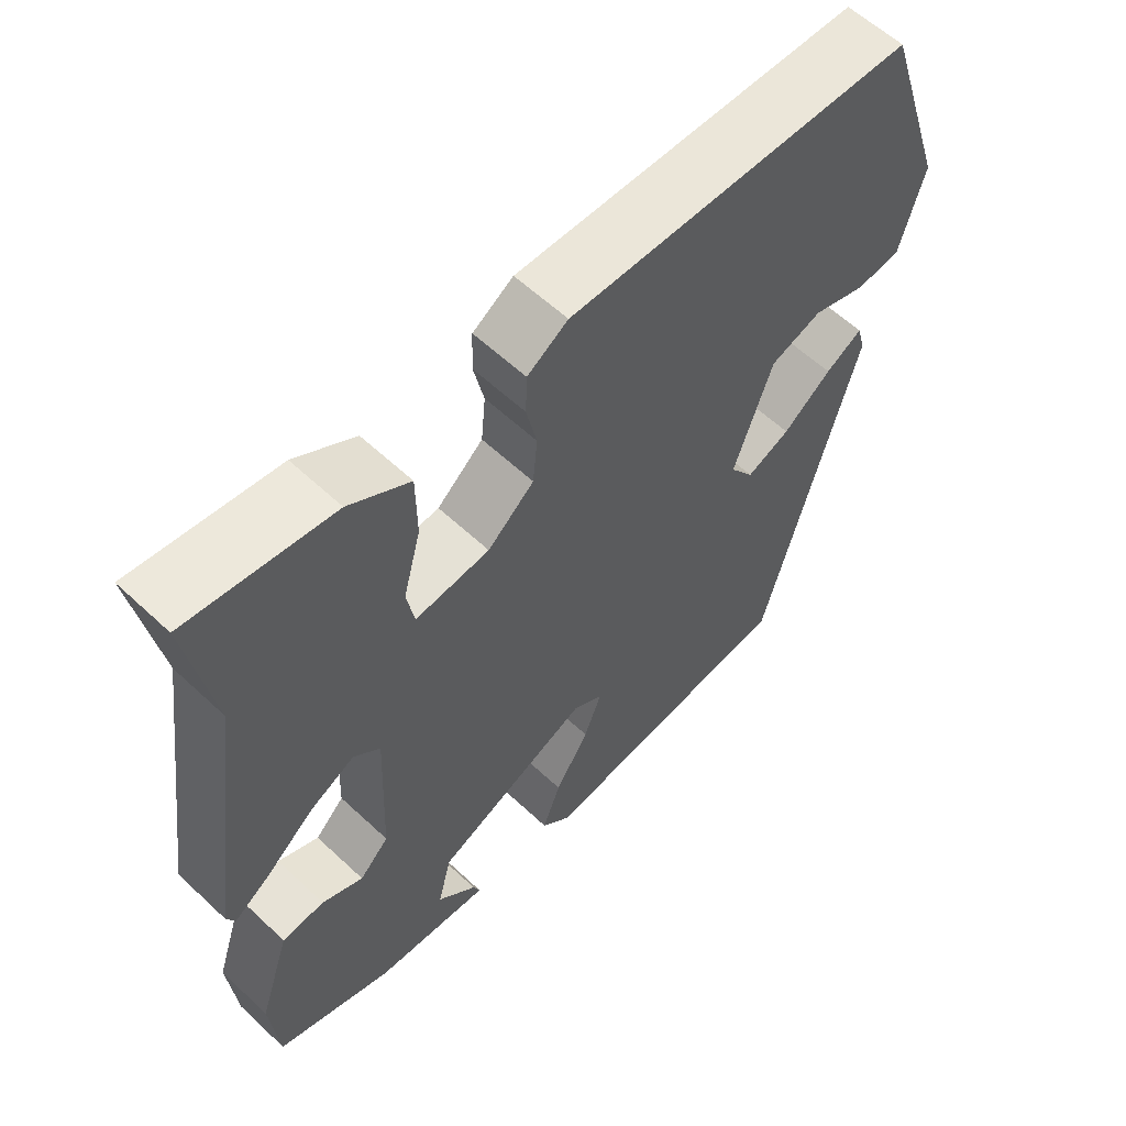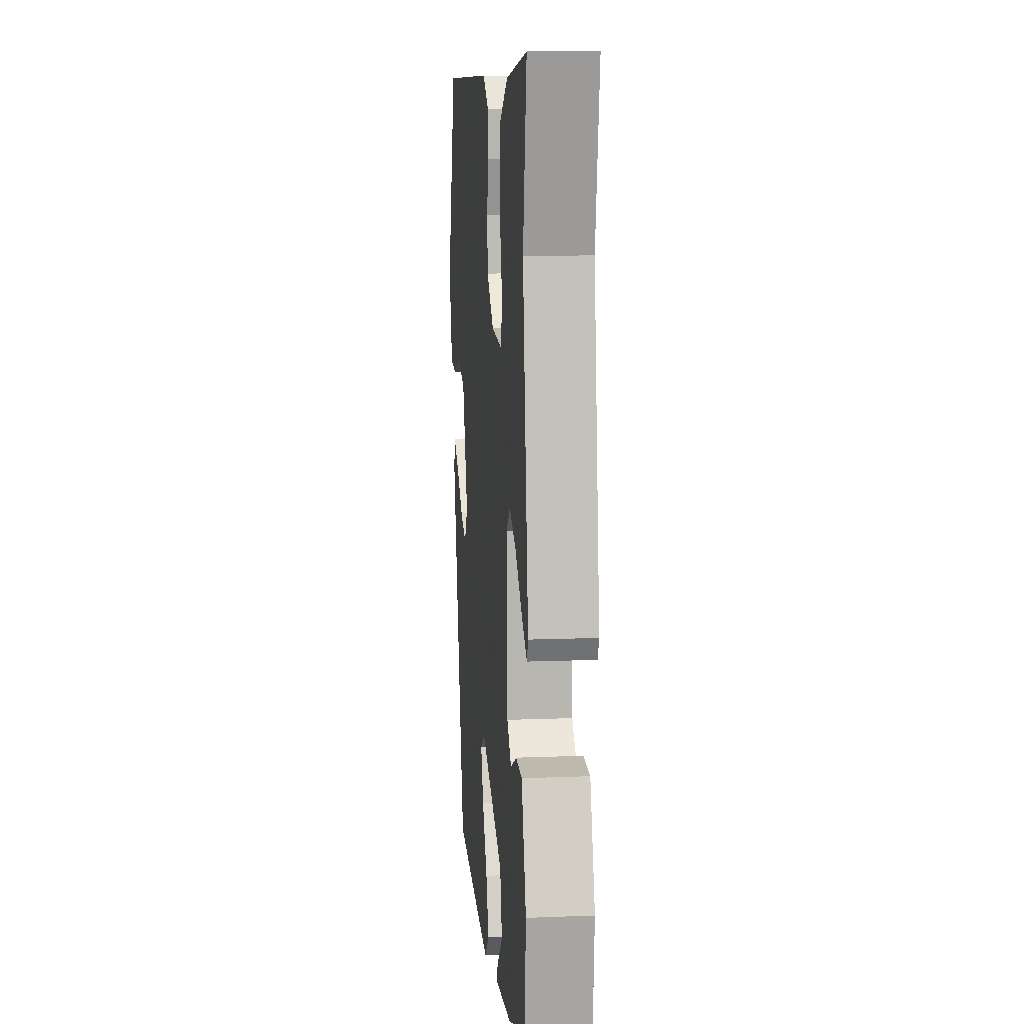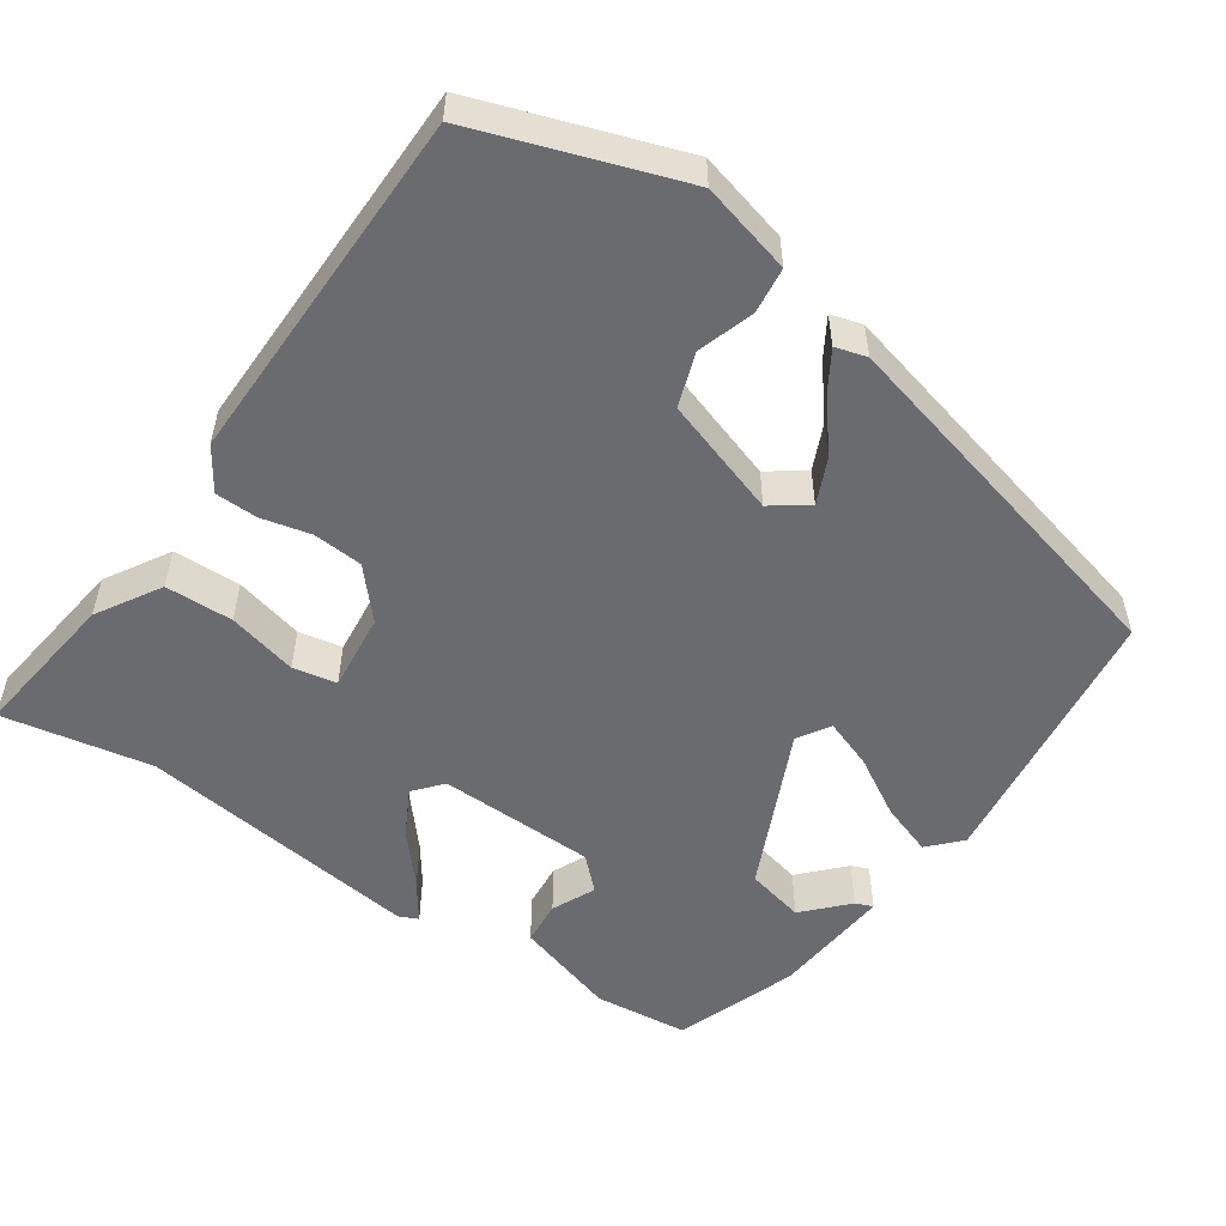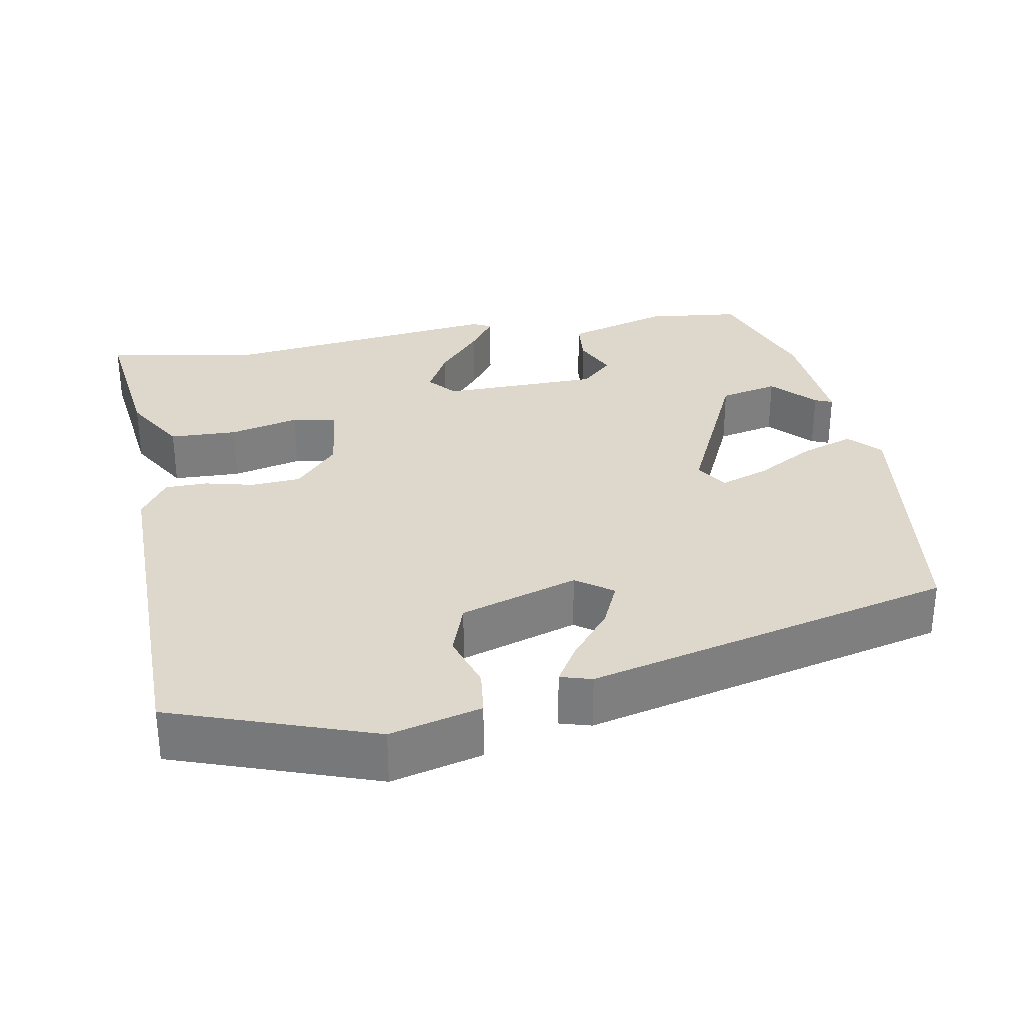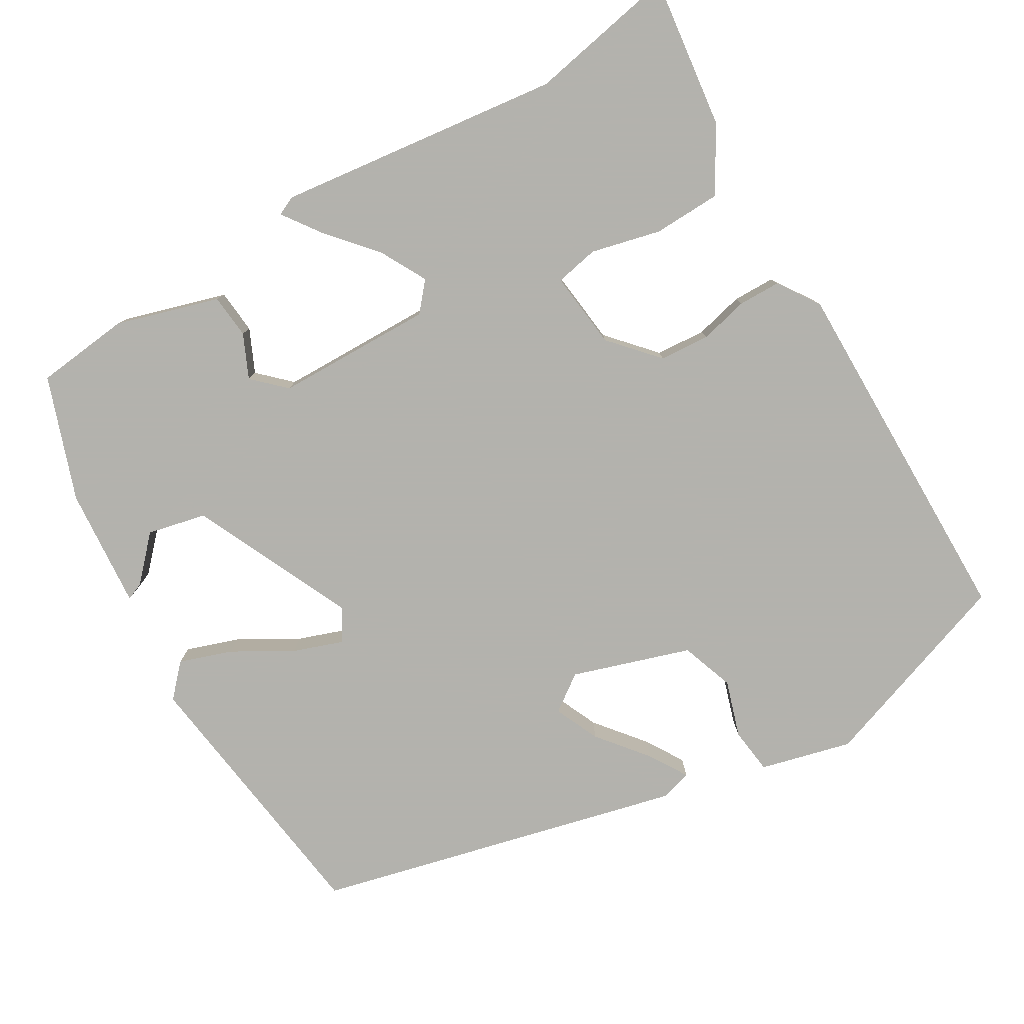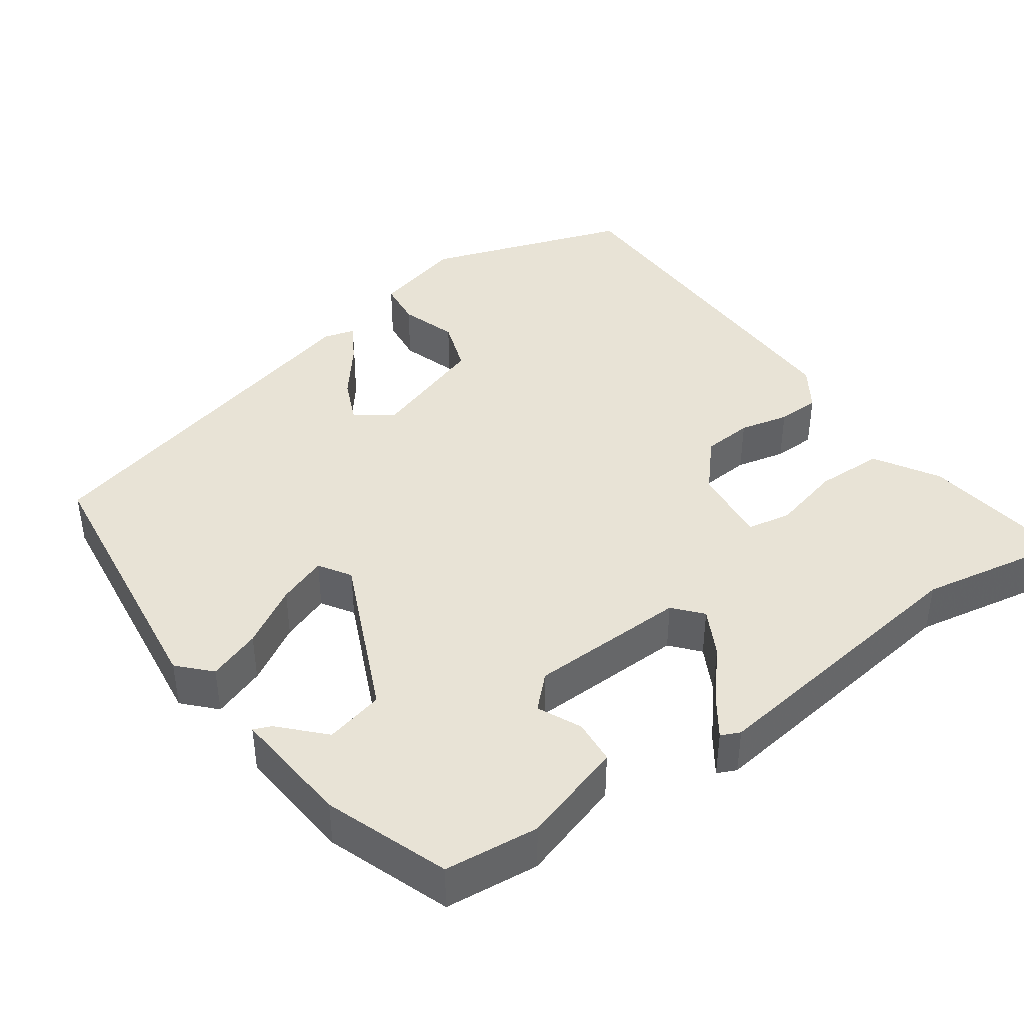
<metadata>
{"format":"obj","ext":"obj","renderer":"f3d","projection":"perspective","resolution":1024,"background":"white","views":[{"elev":59.3,"azim":-46.1,"up":"+Z"},{"elev":11.3,"azim":-95.5,"up":"+Z"},{"elev":-53.4,"azim":56.6,"up":"+Y"},{"elev":31.2,"azim":81.0,"up":"+Y"},{"elev":-79.4,"azim":-58.2,"up":"+Y"},{"elev":41.7,"azim":-124.6,"up":"+Y"}]}
</metadata>
<code>
v -0.476 0.07 0.36
v -0.509 0.07 0.555
v -0.313 0.07 0.526
v -0.231 0.07 0.475
v -0.23 0.07 0.387
v -0.254 0.07 0.297
v -0.244 0.07 0.24
v -0.143 0.07 0.249
v -0.08 0.07 0.303
v -0.074 0.07 0.368
v -0.088 0.07 0.432
v -0.086 0.07 0.487
v -0.031 0.07 0.522
v 0.439 0.07 0.508
v 0.525 0.07 0.243
v 0.492 0.07 0.125
v 0.432 0.07 0.119
v 0.359 0.07 0.144
v 0.289 0.07 0.121
v 0.236 0.07 -0.031
v 0.269 0.07 -0.079
v 0.328 0.07 -0.054
v 0.394 0.07 -0.003
v 0.444 0.07 0.026
v 0.455 0.07 -0.015
v 0.327 0.07 -0.49
v -0.031 0.07 -0.53
v -0.071 0.07 -0.491
v -0.046 0.07 -0.423
v 0 0.07 -0.347
v 0.024 0.07 -0.284
v -0.017 0.07 -0.257
v -0.228 0.07 -0.349
v -0.247 0.07 -0.425
v -0.193 0.07 -0.478
v -0.184 0.07 -0.501
v -0.341 0.07 -0.485
v -0.5 0.07 -0.425
v -0.511 0.07 -0.302
v -0.468 0.07 -0.169
v -0.41 0.07 -0.165
v -0.354 0.07 -0.192
v -0.314 0.07 -0.152
v -0.306 0.07 0.053
v -0.342 0.07 0.085
v -0.403 0.07 0.054
v -0.468 0.07 0
v -0.518 0.07 -0.034
v -0.529 0.07 -0.009
v -0.476 0 0.36
v -0.509 0 0.555
v -0.313 0 0.526
v -0.231 0 0.475
v -0.23 0 0.387
v -0.254 0 0.297
v -0.244 0 0.24
v -0.143 0 0.249
v -0.08 0 0.303
v -0.074 0 0.368
v -0.088 0 0.432
v -0.086 0 0.487
v -0.031 0 0.522
v 0.439 0 0.508
v 0.525 0 0.243
v 0.492 0 0.125
v 0.432 0 0.119
v 0.359 0 0.144
v 0.289 0 0.121
v 0.236 0 -0.031
v 0.269 0 -0.079
v 0.328 0 -0.054
v 0.394 0 -0.003
v 0.444 0 0.026
v 0.455 0 -0.015
v 0.327 0 -0.49
v -0.031 0 -0.53
v -0.071 0 -0.491
v -0.046 0 -0.423
v 0 0 -0.347
v 0.024 0 -0.284
v -0.017 0 -0.257
v -0.228 0 -0.349
v -0.247 0 -0.425
v -0.193 0 -0.478
v -0.184 0 -0.501
v -0.341 0 -0.485
v -0.5 0 -0.425
v -0.511 0 -0.302
v -0.468 0 -0.169
v -0.41 0 -0.165
v -0.354 0 -0.192
v -0.314 0 -0.152
v -0.306 0 0.053
v -0.342 0 0.085
v -0.403 0 0.054
v -0.468 0 0
v -0.518 0 -0.034
v -0.529 0 -0.009
f 46 47 48 49
f 45 46 49 1
f 44 45 1 2
f 39 40 41 42
f 37 38 39 42
f 37 42 43
f 34 35 36 37
f 33 34 37 43
f 32 33 43 44
f 27 28 29 30
f 27 30 31
f 26 27 31
f 25 26 31
f 22 23 24 25
f 21 22 25 31
f 20 21 31 32
f 15 16 17 18
f 15 18 19
f 14 15 19
f 13 14 19
f 10 11 12 13
f 9 10 13 19
f 8 9 19 20
f 3 4 5 6
f 3 6 7
f 2 3 7
f 44 2 7
f 20 32 44
f 7 8 20 44
f 98 97 96 95
f 50 98 95 94
f 51 50 94 93
f 91 90 89 88
f 91 88 87 86
f 92 91 86
f 86 85 84 83
f 92 86 83 82
f 93 92 82 81
f 79 78 77 76
f 80 79 76
f 80 76 75
f 80 75 74
f 74 73 72 71
f 80 74 71 70
f 81 80 70 69
f 67 66 65 64
f 68 67 64
f 68 64 63
f 68 63 62
f 62 61 60 59
f 68 62 59 58
f 69 68 58 57
f 55 54 53 52
f 56 55 52
f 56 52 51
f 56 51 93
f 93 81 69
f 93 69 57 56
f 1 50 51 2
f 2 51 52 3
f 3 52 53 4
f 4 53 54 5
f 5 54 55 6
f 6 55 56 7
f 7 56 57 8
f 8 57 58 9
f 9 58 59 10
f 10 59 60 11
f 11 60 61 12
f 12 61 62 13
f 13 62 63 14
f 14 63 64 15
f 15 64 65 16
f 16 65 66 17
f 17 66 67 18
f 18 67 68 19
f 19 68 69 20
f 20 69 70 21
f 21 70 71 22
f 22 71 72 23
f 23 72 73 24
f 24 73 74 25
f 25 74 75 26
f 26 75 76 27
f 27 76 77 28
f 28 77 78 29
f 29 78 79 30
f 30 79 80 31
f 31 80 81 32
f 32 81 82 33
f 33 82 83 34
f 34 83 84 35
f 35 84 85 36
f 36 85 86 37
f 37 86 87 38
f 38 87 88 39
f 39 88 89 40
f 40 89 90 41
f 41 90 91 42
f 42 91 92 43
f 43 92 93 44
f 44 93 94 45
f 45 94 95 46
f 46 95 96 47
f 47 96 97 48
f 48 97 98 49
f 49 98 50 1

</code>
